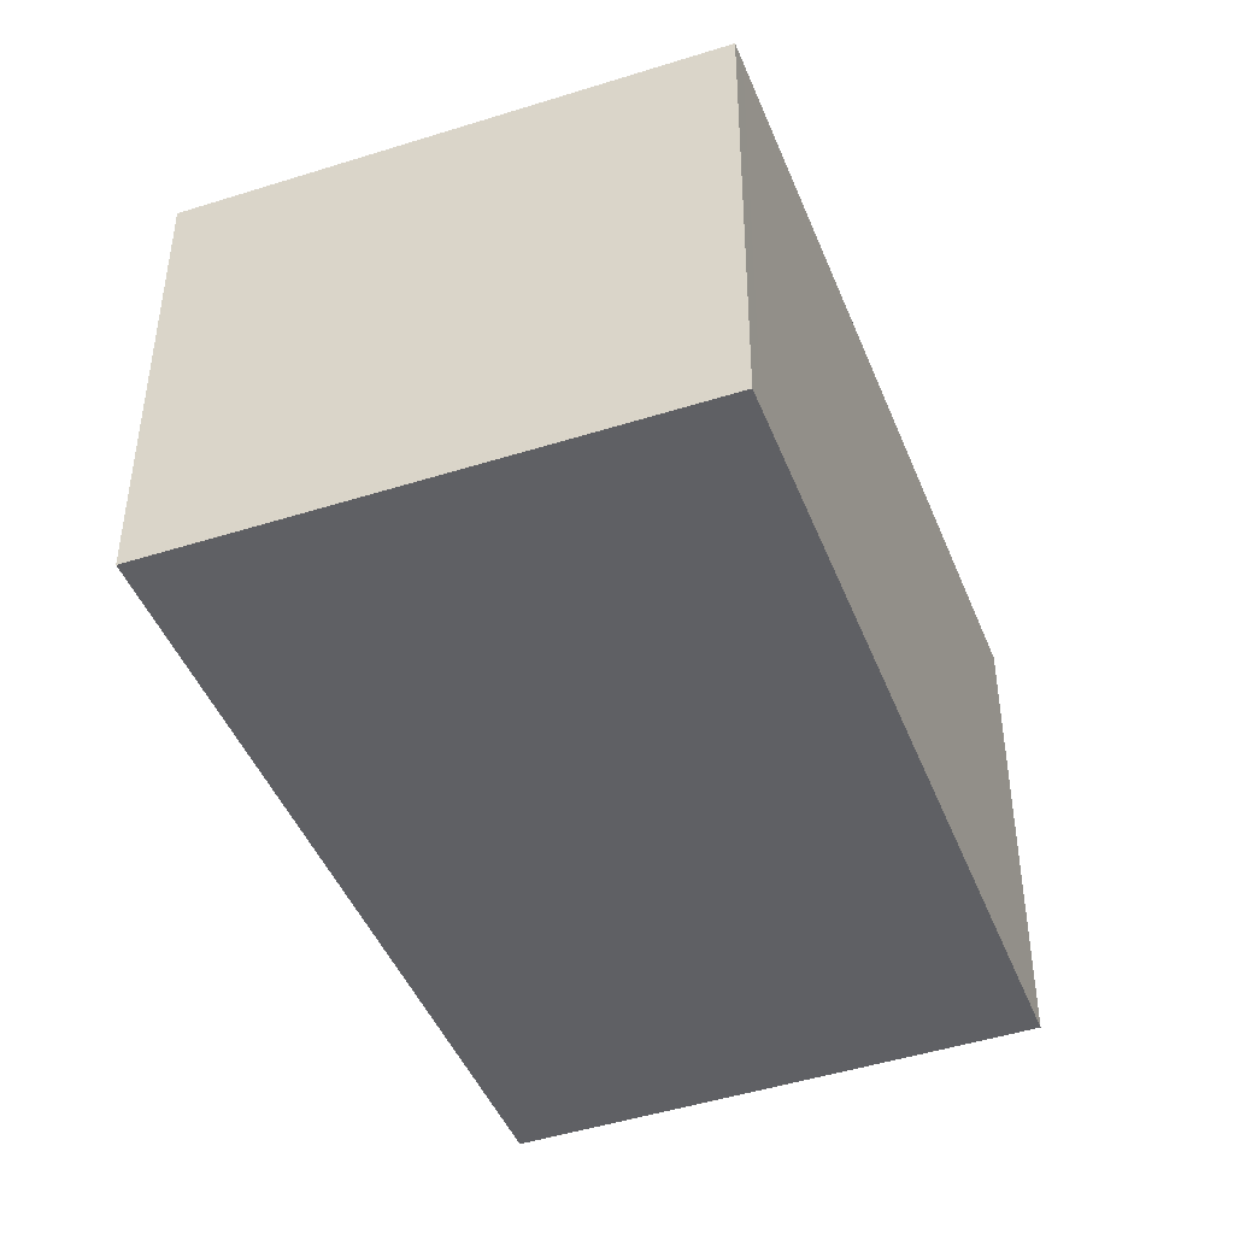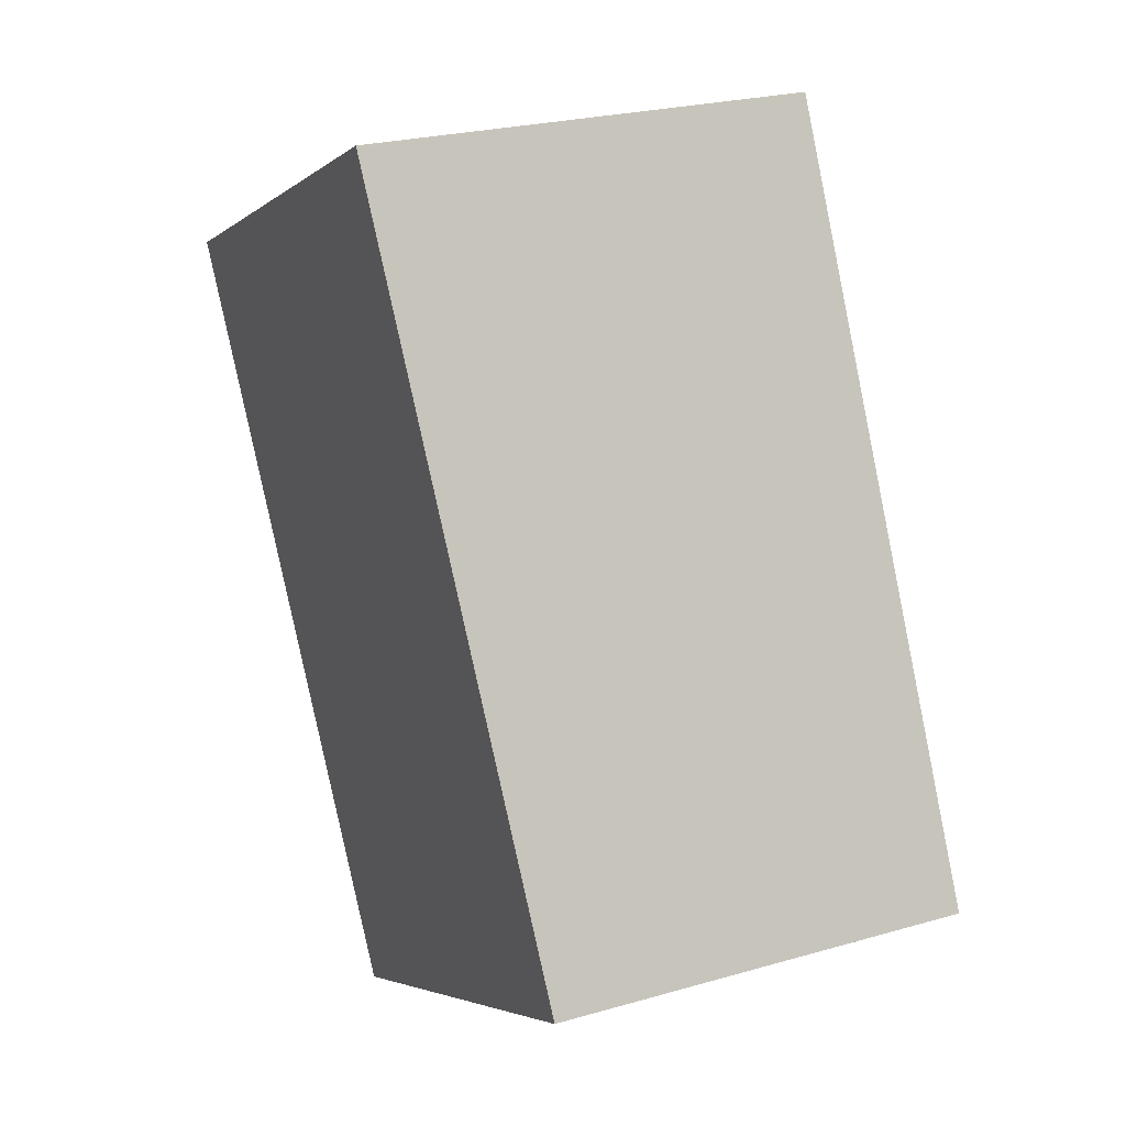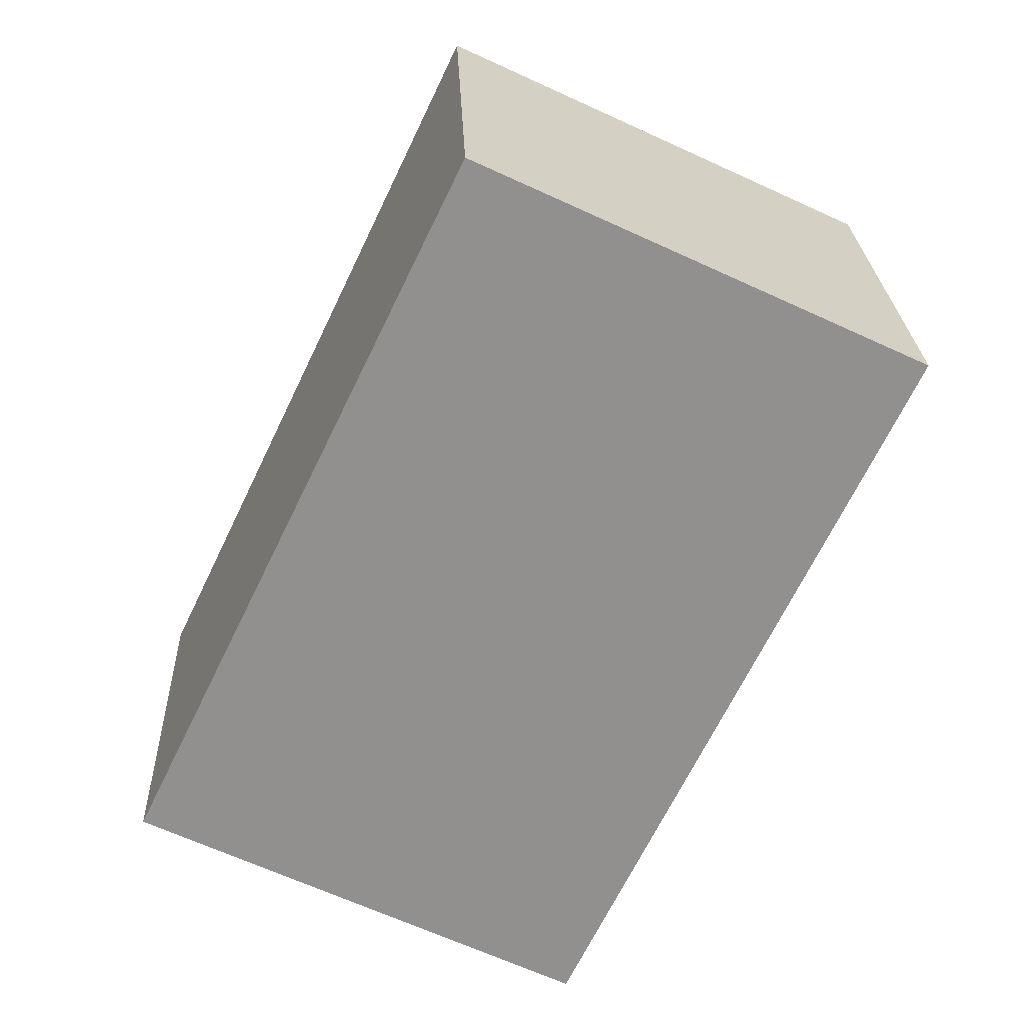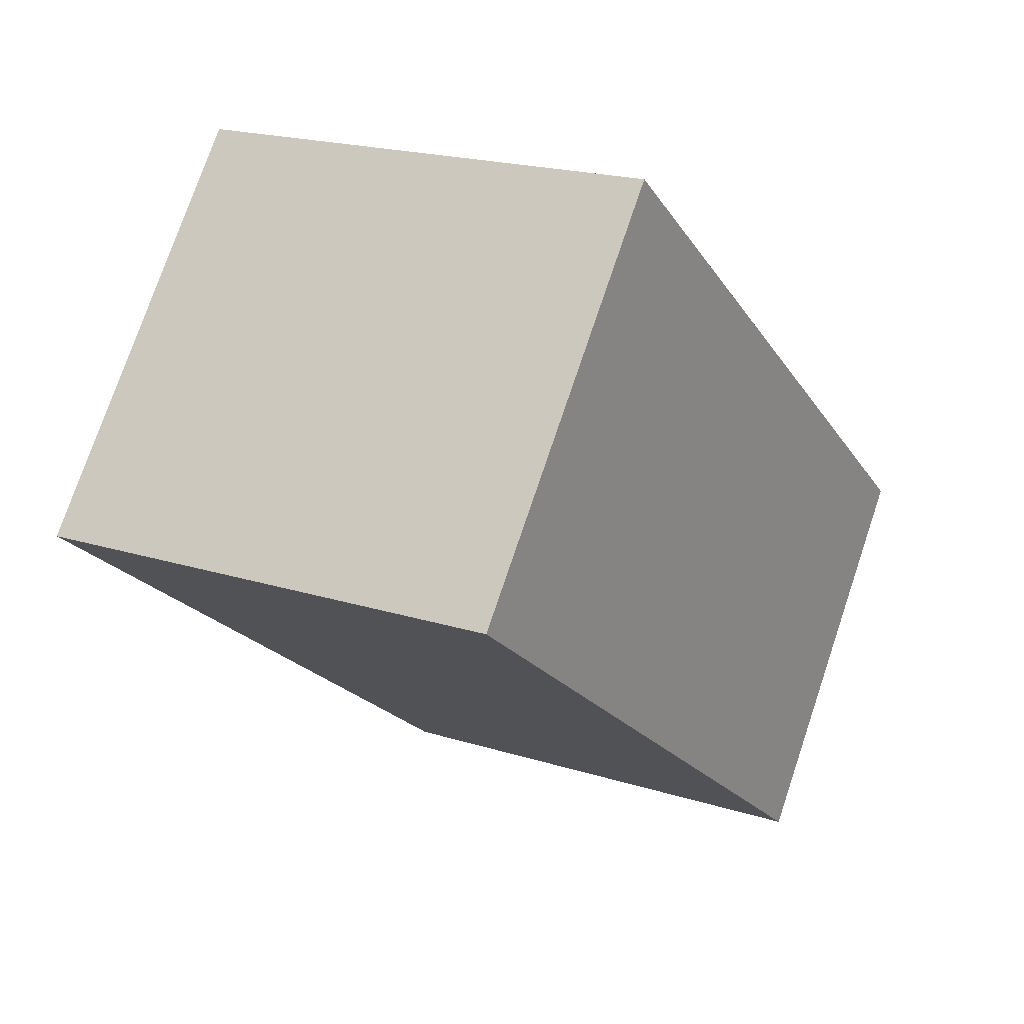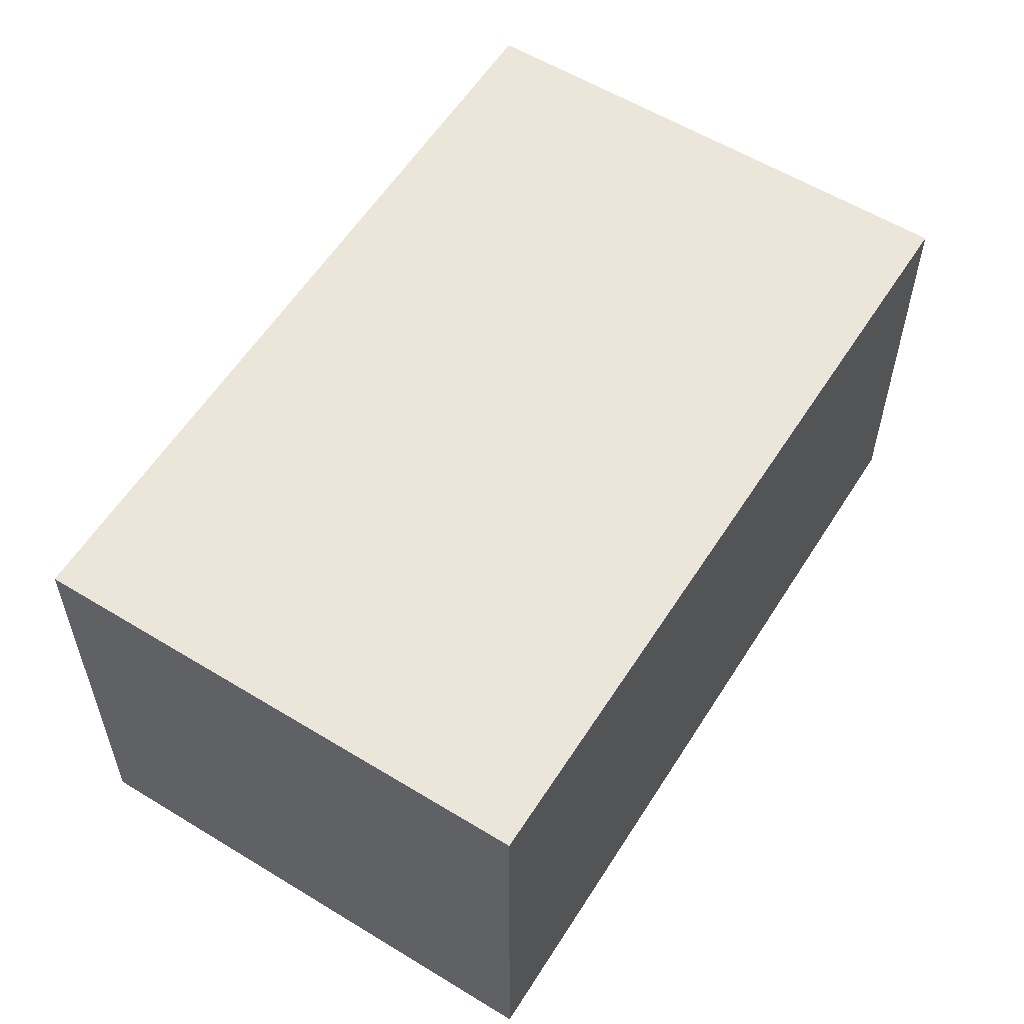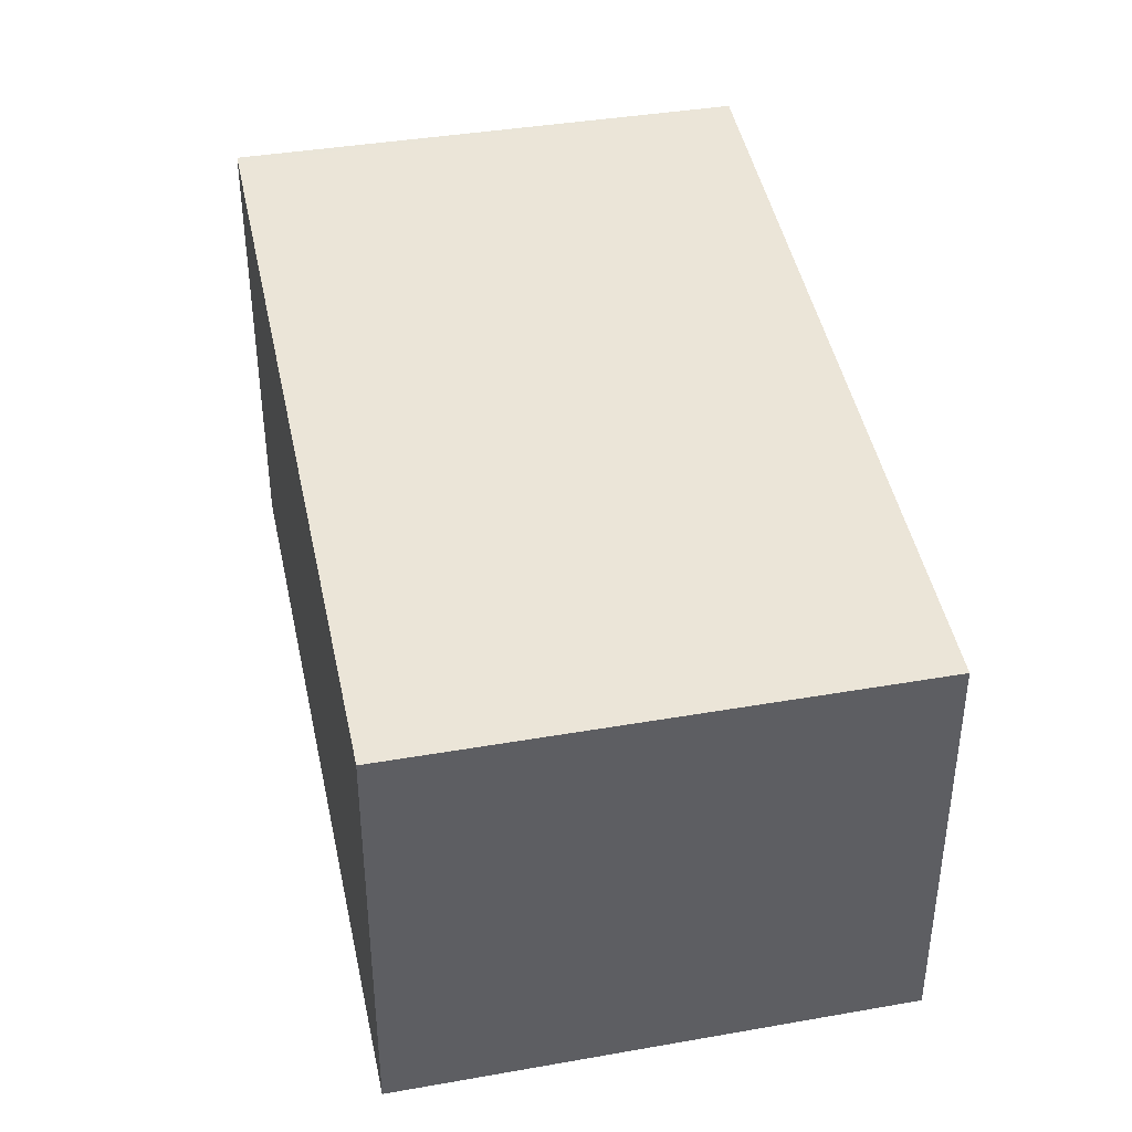
<metadata>
{"format":"obj","ext":"obj","renderer":"f3d","projection":"perspective","resolution":1024,"background":"white","views":[{"elev":-44.8,"azim":46.4,"up":"+Z"},{"elev":24.4,"azim":64.7,"up":"+Y"},{"elev":24.5,"azim":177.8,"up":"+Y"},{"elev":75.7,"azim":18.7,"up":"+Y"},{"elev":59.4,"azim":-122.3,"up":"+Z"},{"elev":43.0,"azim":14.1,"up":"+Z"}]}
</metadata>
<code>
v -1768 -2208 2.068
v -1766 -2211 1.933
v -1768 -2212 1.947
v -1770 -2209 2.083
v -1768 -2208 2.068
v -1766 -2211 1.933
v -1768 -2208 2.068
v -1768 -2208 2.068
v -1770 -2209 2.082
v -1770 -2209 2.082
v -1768 -2212 1.947
v -1770 -2209 2.083
v -1768 -2212 1.952
v -1766 -2211 1.937
v -1768 -2212 1.952
v -1766 -2211 1.937
v -1768 -2208 2.068
v -1768 -2208 2.068
v -1768 -2208 4.441e-16
v -1768 -2208 0
v -1766 -2211 1.933
v -1766 -2211 1.933
v -1766 -2211 0
v -1766 -2211 0
v -1768 -2212 1.952
v -1768 -2212 1.947
v -1768 -2212 0
v -1768 -2212 0
v -1770 -2209 2.083
v -1770 -2209 2.083
v -1770 -2209 0
v -1770 -2209 0
v -1768 -2208 2.068
v -1768 -2208 2.068
v -1768 -2208 0
v -1768 -2208 4.441e-16
v -1768 -2212 1.947
v -1766 -2211 1.933
v -1766 -2211 0
v -1768 -2212 -2.22e-16
v -1766 -2211 1.937
v -1768 -2208 2.068
v -1768 -2208 0
v -1766 -2211 0
v -1770 -2209 2.083
v -1770 -2209 2.082
v -1770 -2209 -4.441e-16
v -1770 -2209 0
v -1768 -2212 1.947
v -1768 -2212 1.947
v -1768 -2212 -2.22e-16
v -1768 -2212 0
v -1768 -2208 2.068
v -1770 -2209 2.083
v -1770 -2209 0
v -1768 -2208 0
v -1770 -2209 2.082
v -1768 -2212 1.952
v -1768 -2212 0
v -1770 -2209 -4.441e-16
v -1766 -2211 1.933
v -1766 -2211 1.937
v -1766 -2211 0
v -1766 -2211 0
v -1768 -2208 0
v -1766 -2211 0
v -1768 -2212 0
v -1770 -2209 0
f 10 9 4 12
f 8 5 1 7
f 16 2 6 14
f 13 11 3 15
f 14 6 11 13
f 12 5 8 10
f 13 10 8 14
f 15 9 10 13
f 14 8 7 16
f 18 19 20 17
f 22 23 24 21
f 26 27 28 25
f 30 31 32 29
f 34 35 36 33
f 38 39 40 37
f 42 43 44 41
f 46 47 48 45
f 50 51 52 49
f 54 55 56 53
f 58 59 60 57
f 62 63 64 61
f 66 67 68 65

</code>
